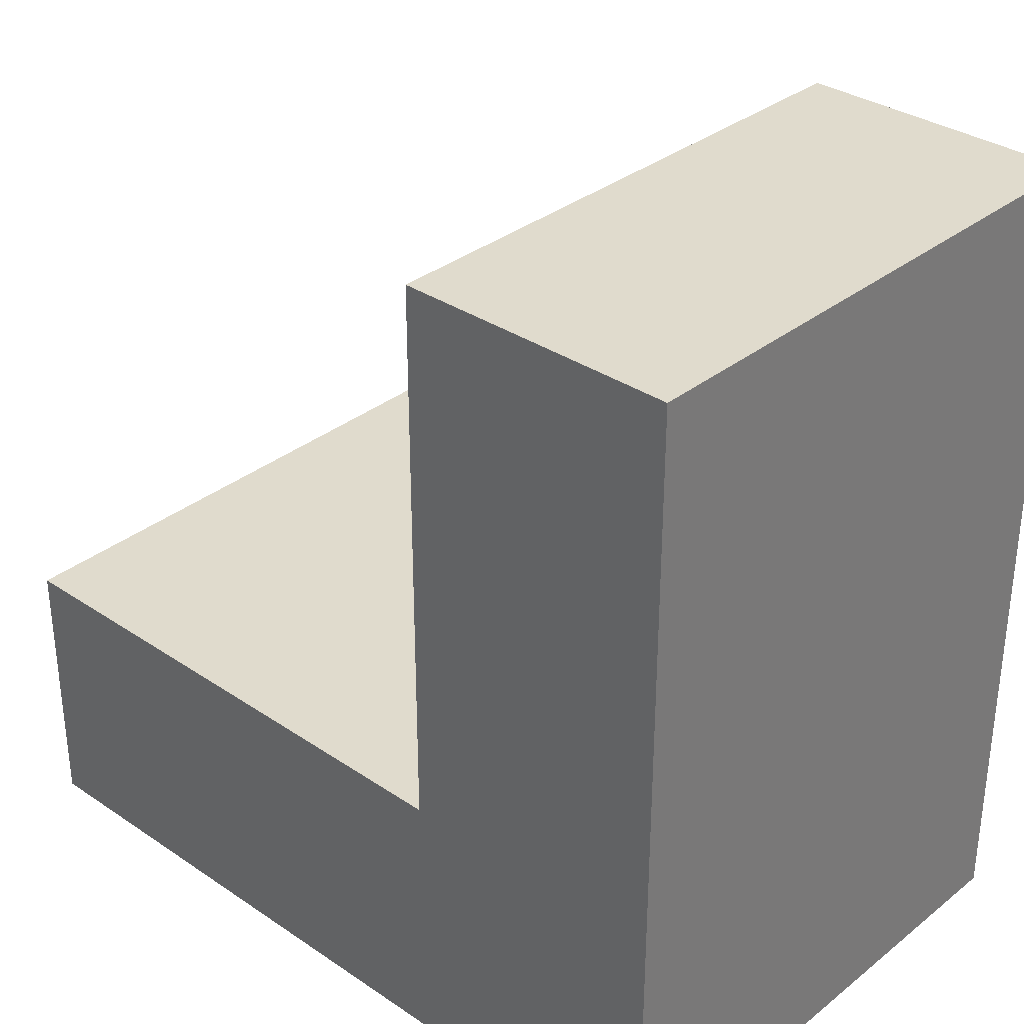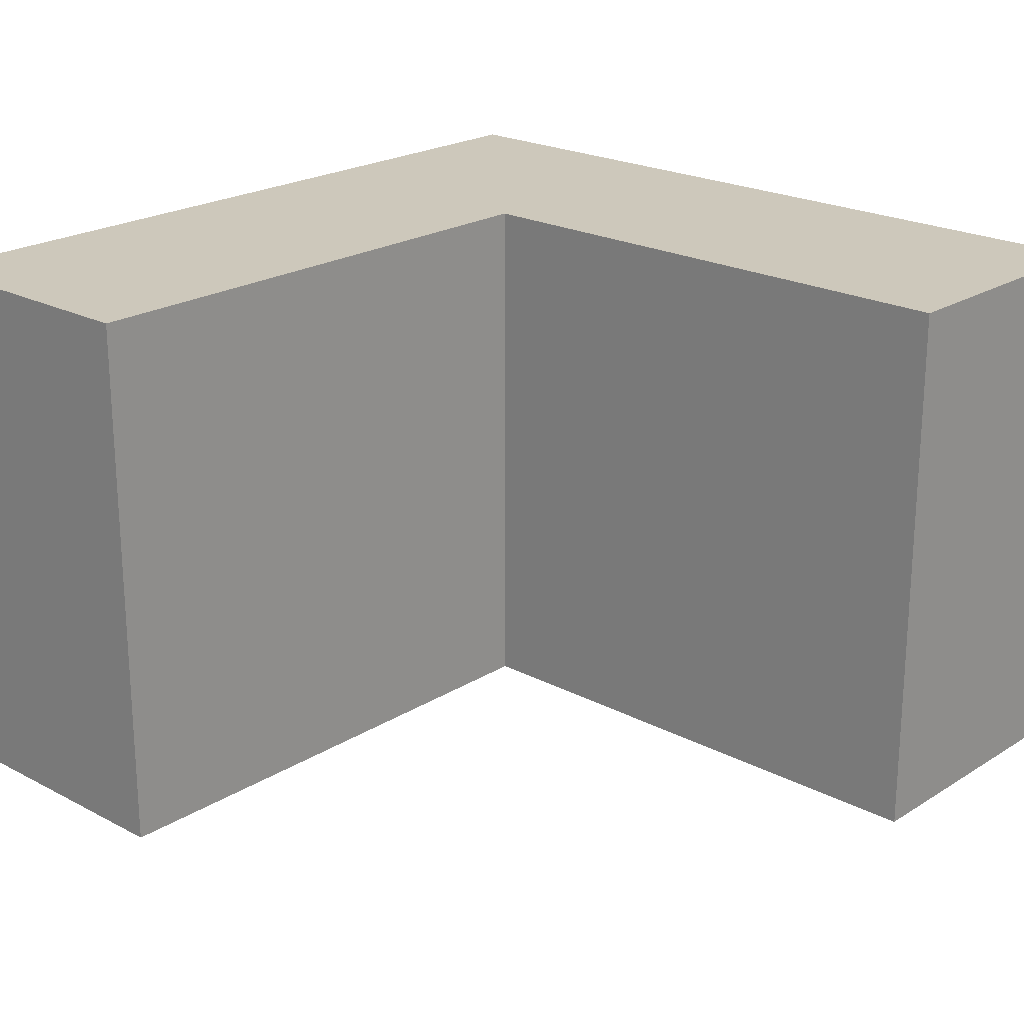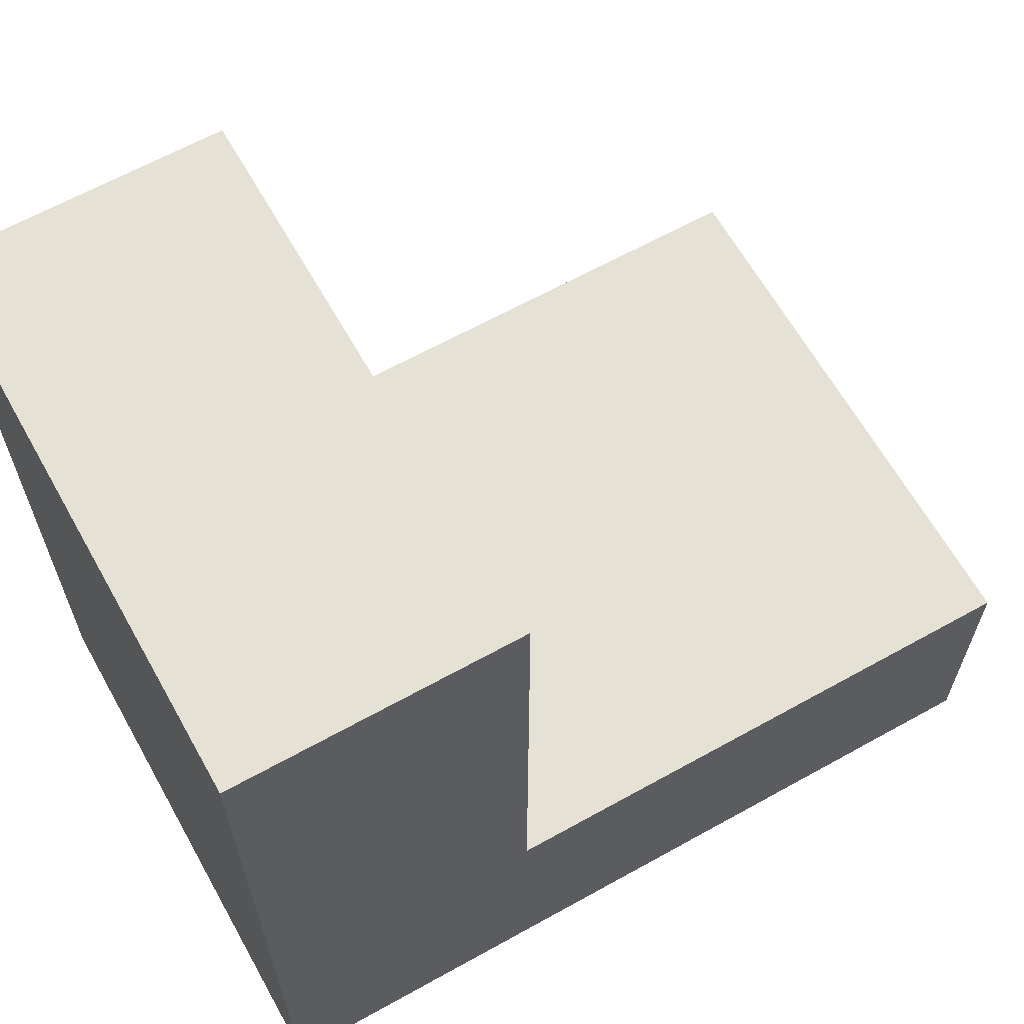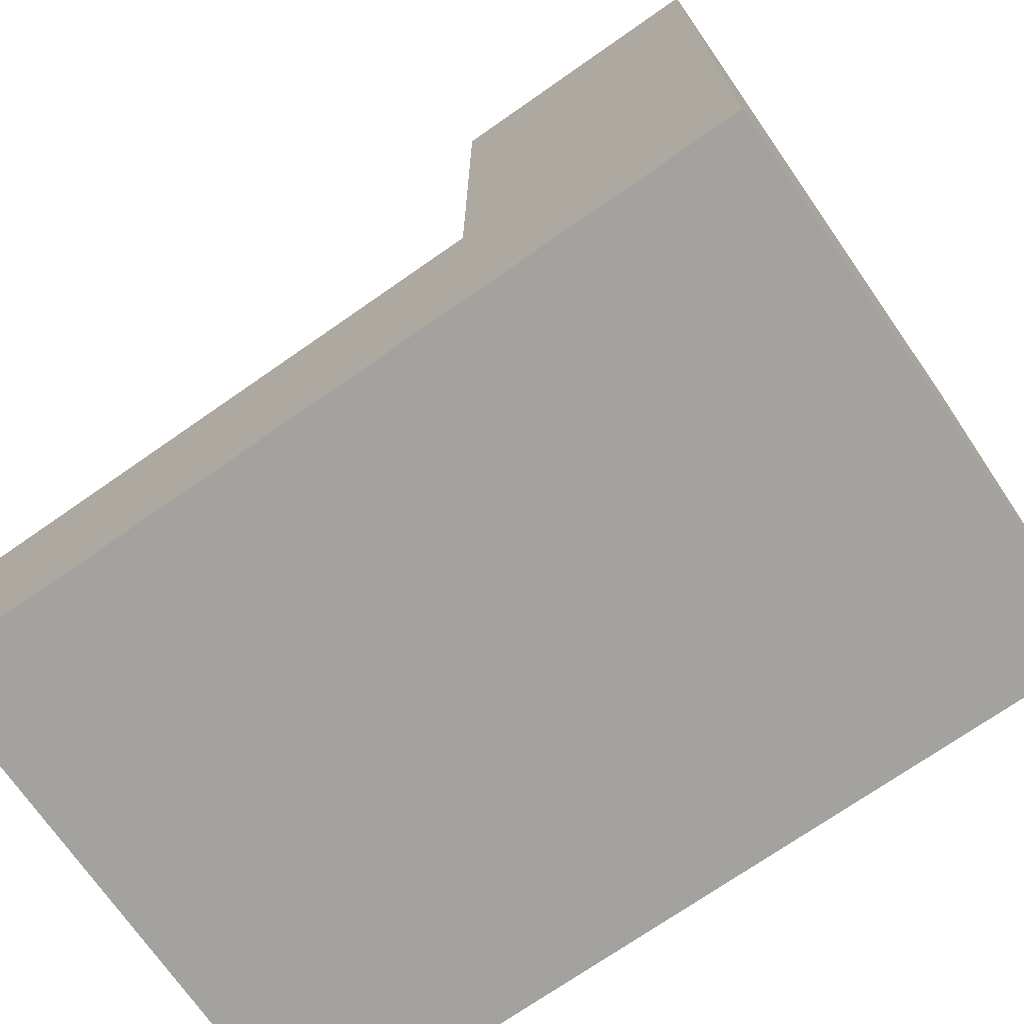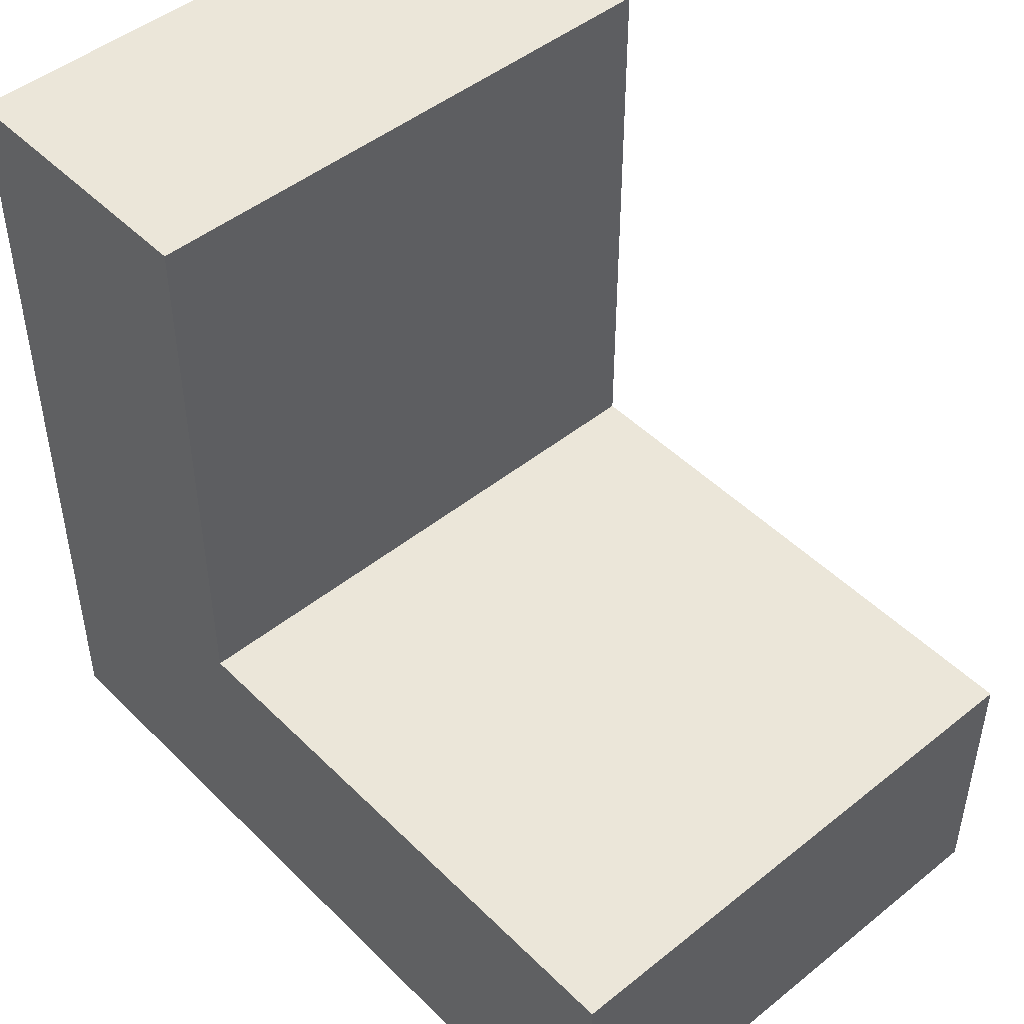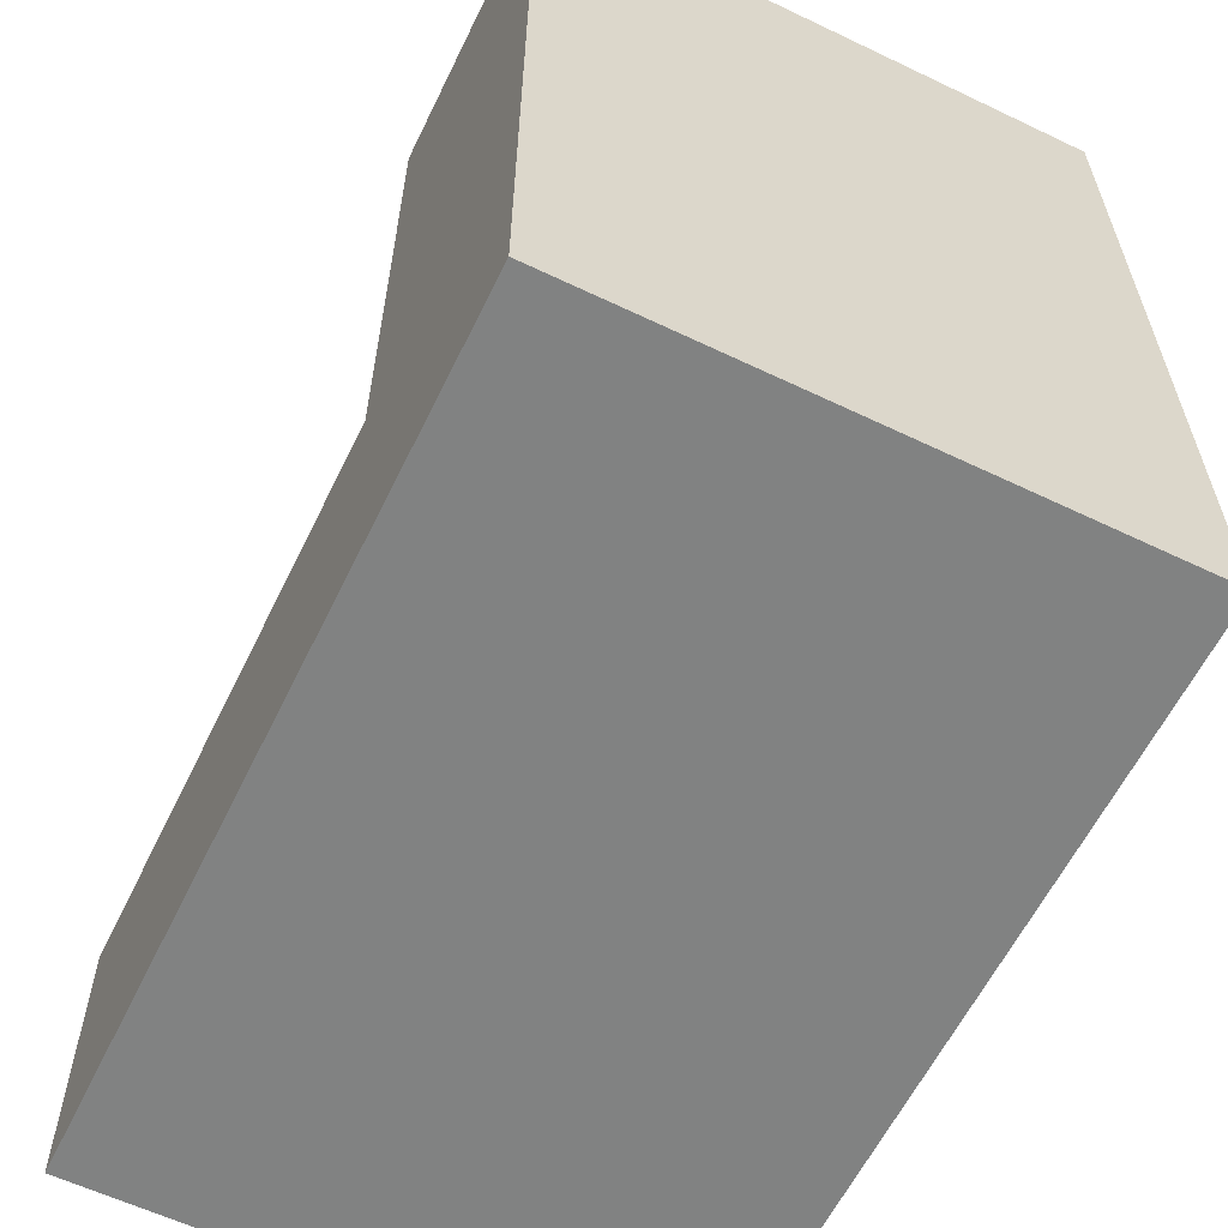
<metadata>
{"format":"obj","ext":"obj","renderer":"f3d","projection":"perspective","resolution":1024,"background":"white","views":[{"elev":33.2,"azim":42.8,"up":"+Z"},{"elev":21.9,"azim":-47.4,"up":"+Y"},{"elev":64.1,"azim":150.7,"up":"+Z"},{"elev":-72.5,"azim":34.9,"up":"+Z"},{"elev":47.5,"azim":-132.1,"up":"+Z"},{"elev":-60.6,"azim":64.0,"up":"+Z"}]}
</metadata>
<code>
o Obstacle_D_02
g Obstacle_D_02
v 16.5 0 11.5
v 16.5 0 10.5
v 16.5 2 11.5
v 16.5 2 10.5
v 18.5 0 10.5
v 18.5 2 10.5
v 19.5 0 10.5
v 19.5 0 11.5
v 19.5 2 10.5
v 19.5 2 11.5
v 18.5 0 11.5
v 18.5 2 11.5
v 18.5 0 13.5
v 18.5 2 13.5
v 19.5 0 13.5
v 19.5 2 13.5
f 3 4 2 1
f 4 6 5 2
f 9 10 8 7
f 12 3 1 11
f 12 6 4 3
f 1 2 5 11
f 7 8 11 5
f 9 7 5 6
f 15 16 14 13
f 10 9 6 12
f 13 14 12 11
f 15 13 11 8
f 14 16 10 12
f 16 15 8 10

</code>
